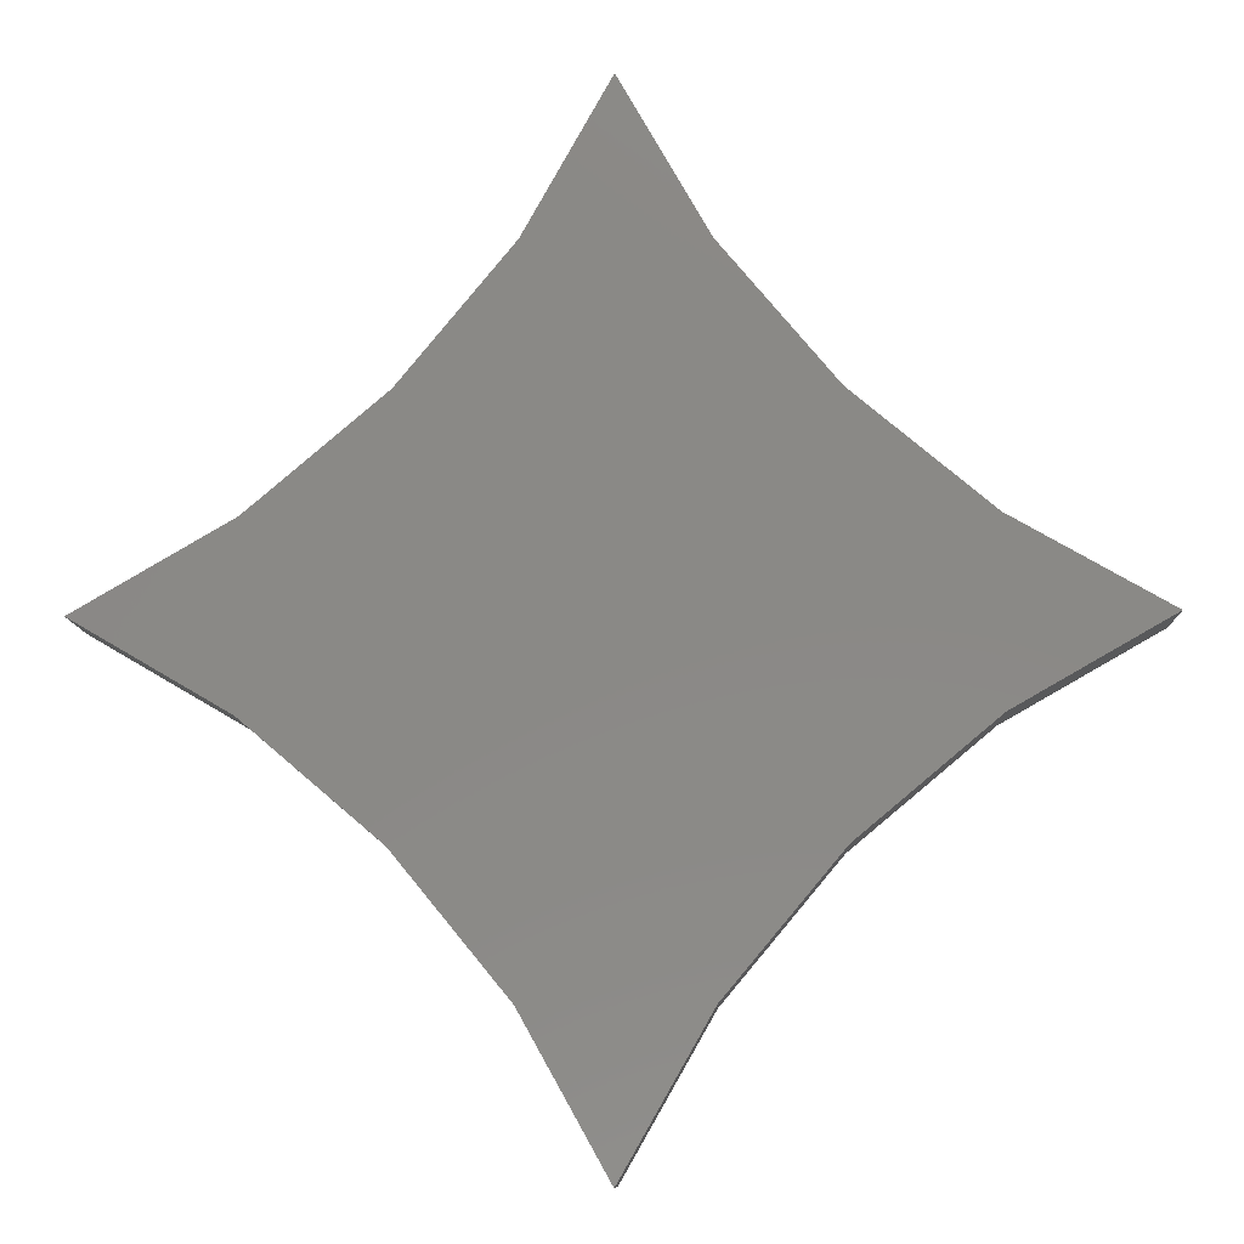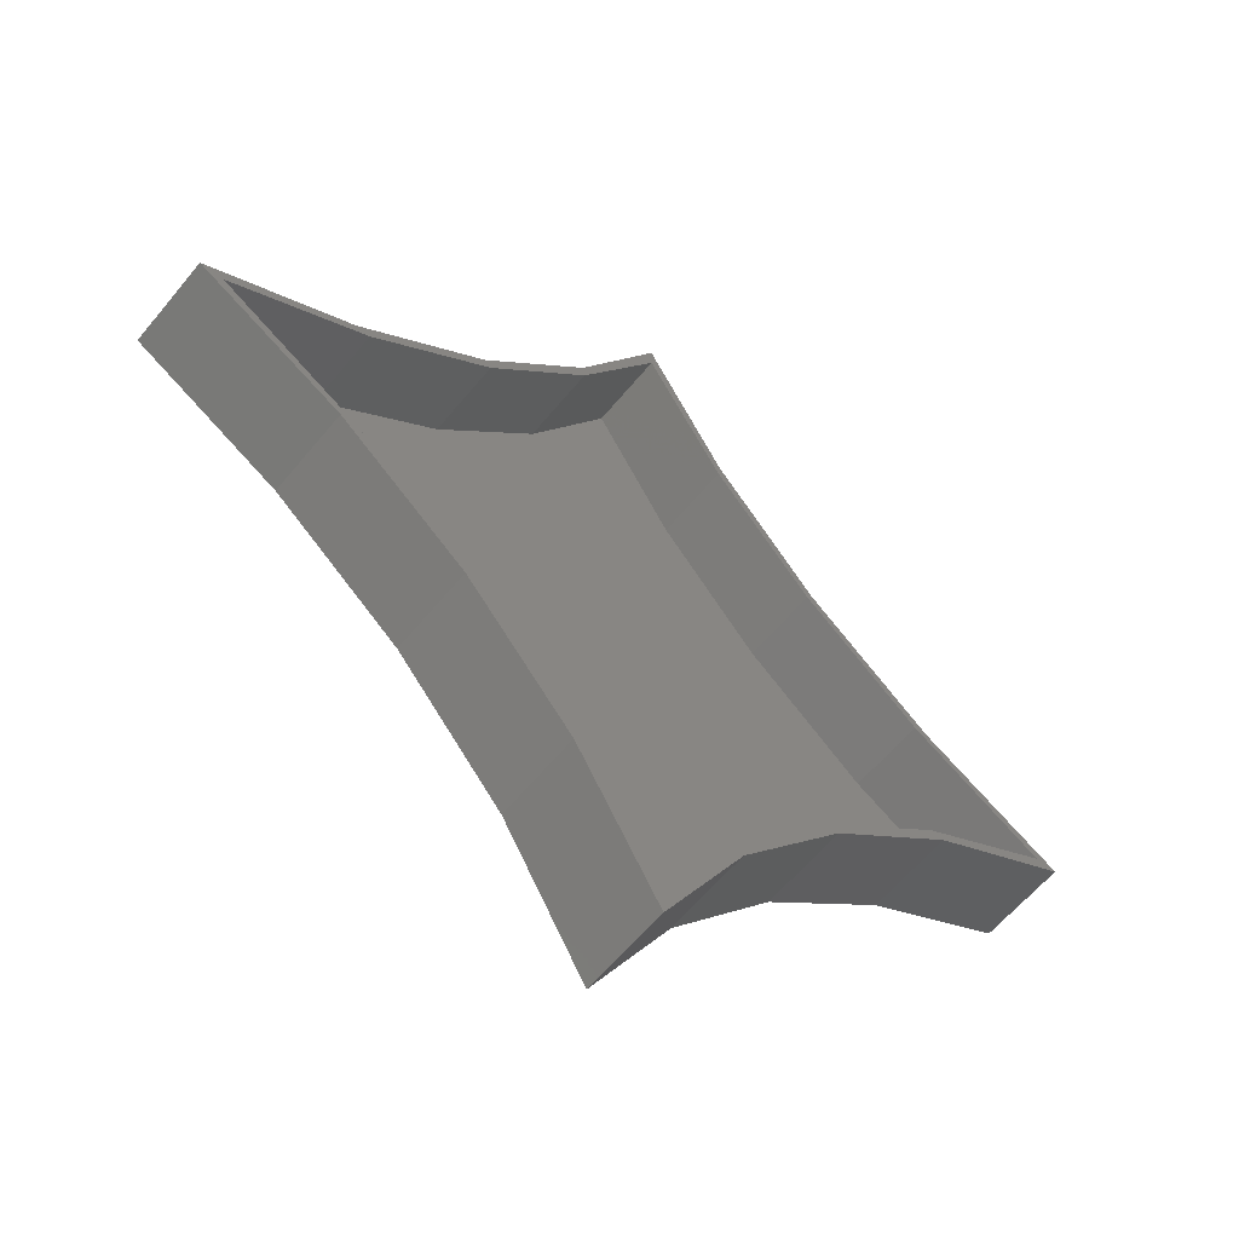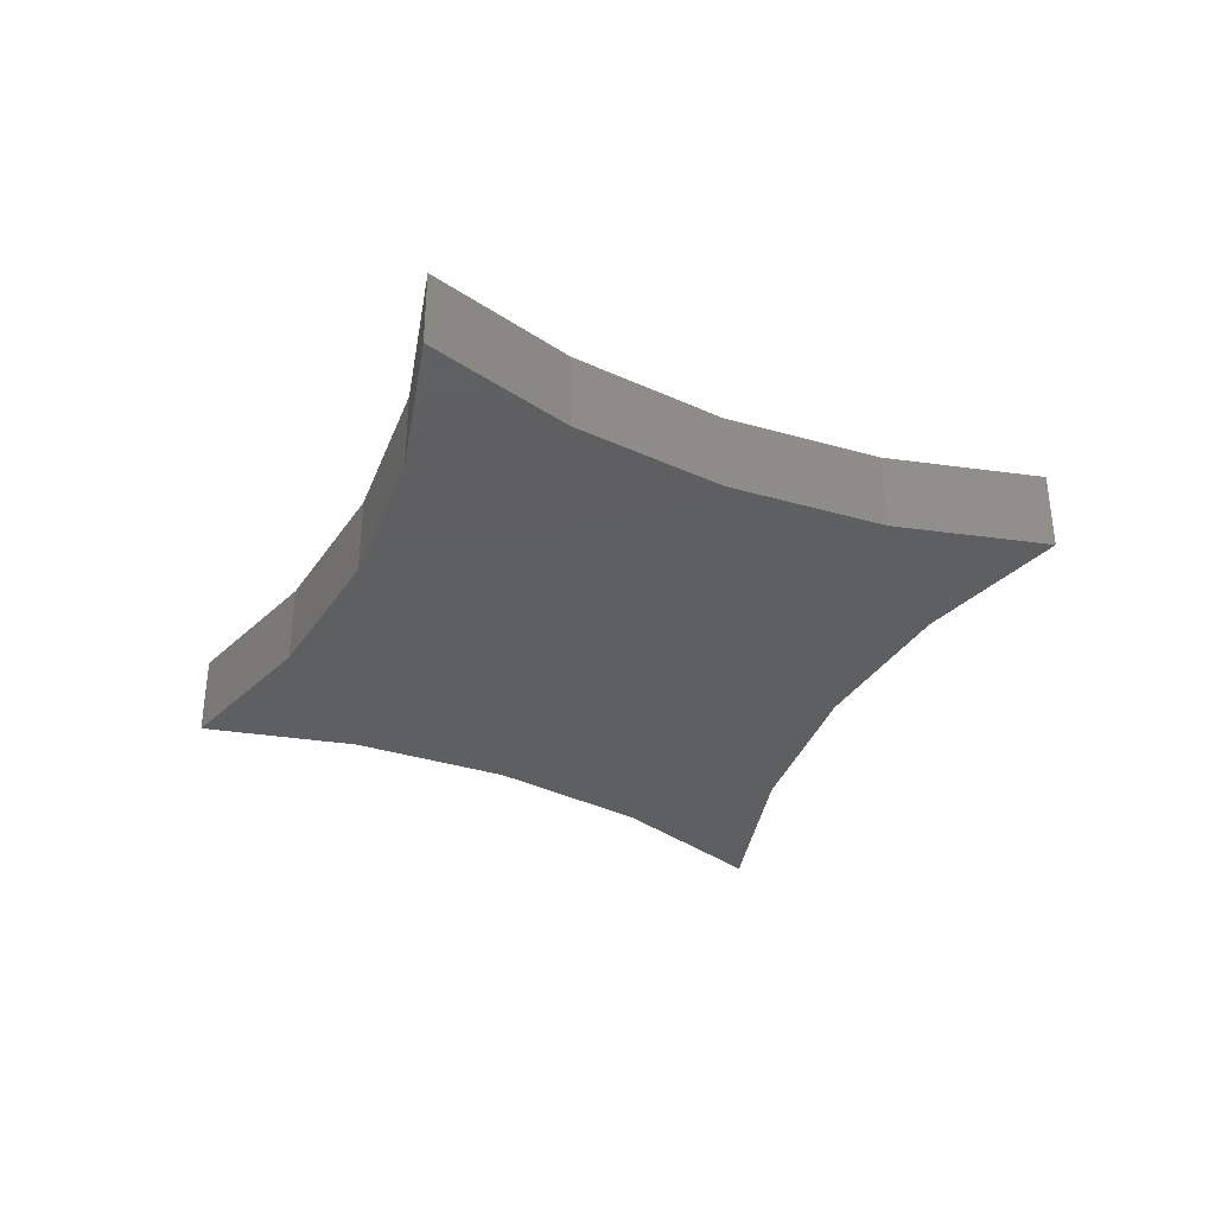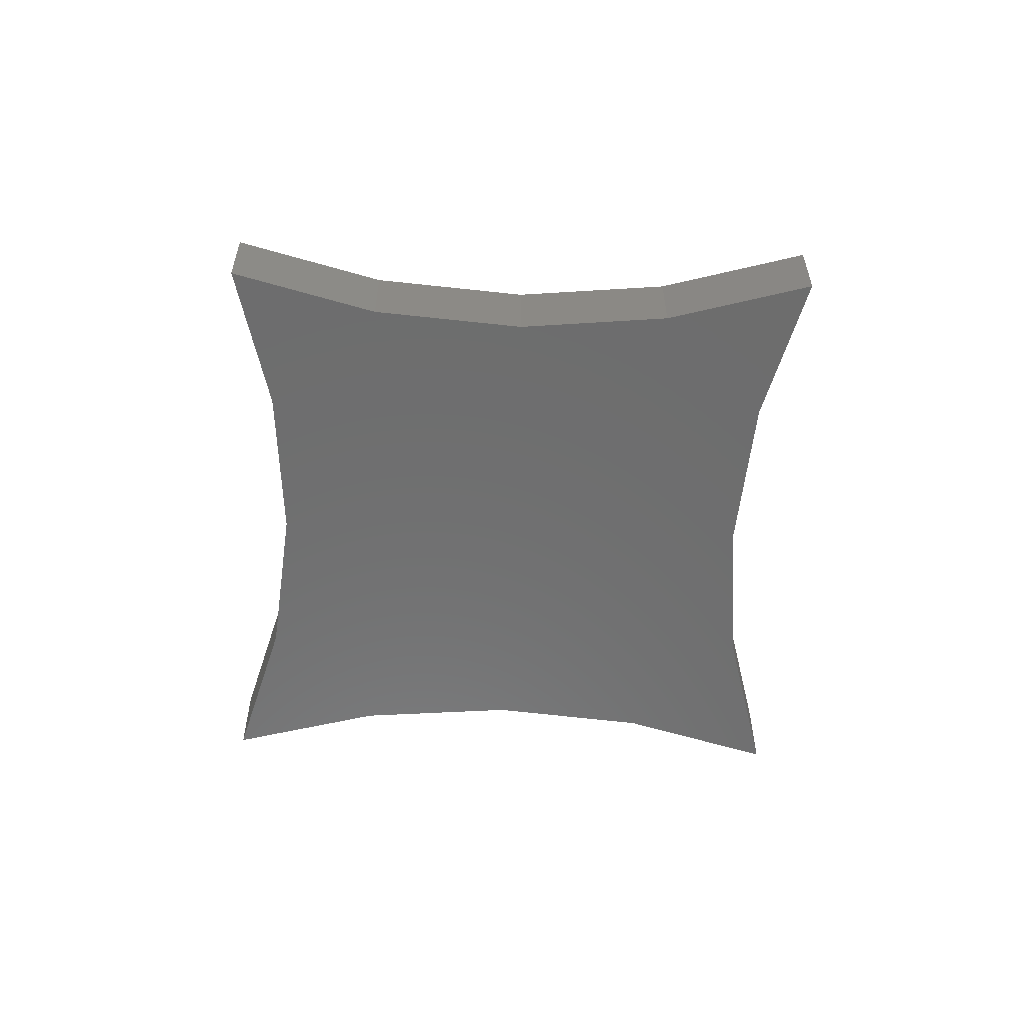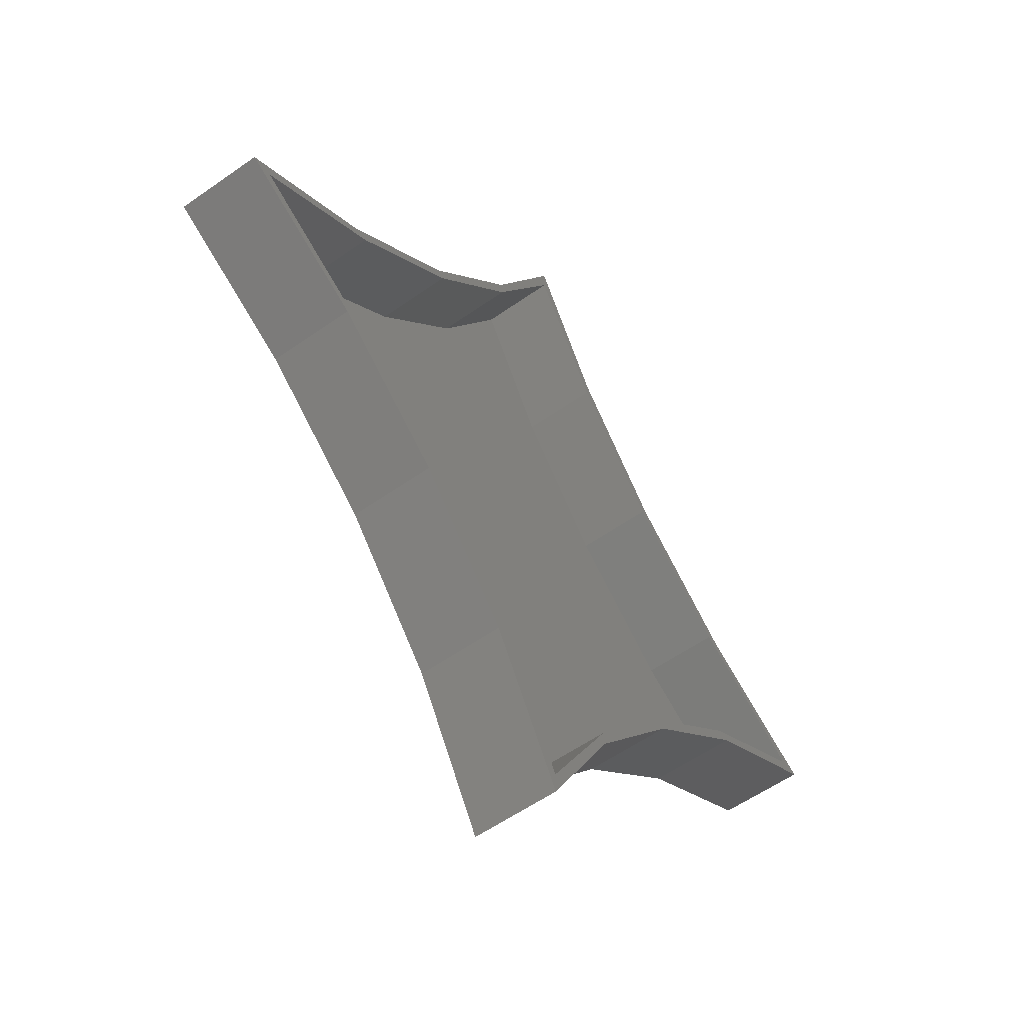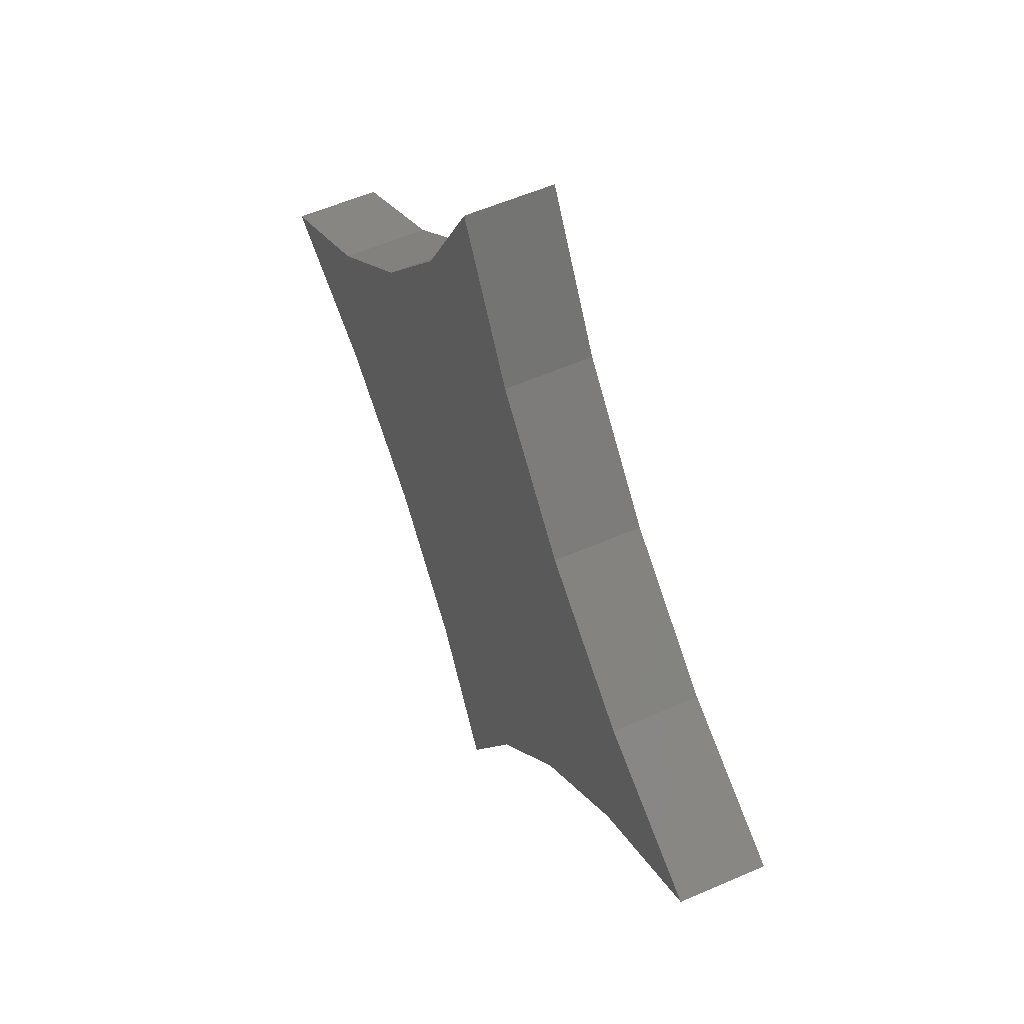
<metadata>
{"format":"stl","ext":"stl","renderer":"f3d","projection":"perspective","resolution":1024,"background":"white","views":[{"elev":-9.7,"azim":-178.1,"up":"+Y"},{"elev":-60.1,"azim":-39.1,"up":"+Y"},{"elev":-37.6,"azim":-160.3,"up":"+Z"},{"elev":-59.2,"azim":133.0,"up":"+Z"},{"elev":-56.4,"azim":-53.5,"up":"+Y"},{"elev":55.1,"azim":-114.9,"up":"+Y"}]}
</metadata>
<code>
# stl→obj: 64 verts, 124 faces
v 0.007702 -0.7208 0.1406
v -0.1245 -0.4977 0.1406
v -0.1276 -0.5205 0.1406
v 0.007895 -0.7579 0.1406
v 0.1395 -0.5215 0.1406
v 0.1363 -0.4986 0.1406
v 0.3001 -0.3008 0.1406
v 0.3108 -0.3122 0.1406
v 0.4945 -0.1331 0.1406
v 0.5165 -0.1365 0.1406
v 0.7141 2.22e-16 0.1406
v 0.75 6.661e-16 0.1406
v 0.4945 0.1331 0.1406
v 0.5165 0.1365 0.1406
v 0.3001 0.3008 0.1406
v 0.3108 0.3122 0.1406
v 0.1363 0.4986 0.1406
v 0.1395 0.5215 0.1406
v 0.007702 0.7208 0.1406
v 0.007895 0.7579 0.1406
v -0.1245 0.4977 0.1406
v -0.1276 0.5205 0.1406
v -0.292 0.2996 0.1406
v -0.3029 0.3108 0.1406
v -0.4901 0.1321 0.1406
v -0.5126 0.1355 0.1406
v -0.7133 0 0.1406
v -0.75 -2.22e-16 0.1406
v -0.4901 -0.1321 0.1406
v -0.5126 -0.1355 0.1406
v -0.292 -0.2996 0.1406
v -0.3029 -0.3108 0.1406
v 0.007702 -0.7208 0.01562
v 0.1363 -0.4986 0.01562
v 0.3001 -0.3008 0.01562
v 0.4945 -0.1331 0.01562
v 0.7141 0 0.01562
v 0.4945 0.1331 0.01562
v 0.3001 0.3008 0.01562
v 0.1363 0.4986 0.01562
v 0.007702 0.7208 0.01562
v -0.1245 0.4977 0.01562
v -0.292 0.2996 0.01562
v -0.4901 0.1321 0.01562
v -0.7133 -6.661e-16 0.01562
v -0.4901 -0.1321 0.01562
v -0.292 -0.2996 0.01562
v -0.1245 -0.4977 0.01562
v 0.1395 0.5215 0
v -0.1276 0.5205 0
v 0.007895 0.7579 0
v 0.007895 -0.7579 0
v -0.1276 -0.5205 0
v 0.1395 -0.5215 0
v -0.3029 -0.3108 0
v 0.3108 -0.3122 0
v -0.5126 -0.1355 0
v 0.5165 -0.1365 0
v -0.75 -2.22e-16 0
v 0.75 6.661e-16 0
v -0.5126 0.1355 0
v 0.5165 0.1365 0
v -0.3029 0.3108 0
v 0.3108 0.3122 0
f 1 2 3
f 1 3 4
f 1 4 5
f 1 5 6
f 6 5 7
f 7 5 8
f 7 8 9
f 9 8 10
f 9 10 11
f 11 10 12
f 11 12 13
f 13 12 14
f 13 14 15
f 15 14 16
f 15 16 17
f 17 16 18
f 17 18 19
f 19 18 20
f 19 20 21
f 21 20 22
f 21 22 23
f 23 22 24
f 23 24 25
f 25 24 26
f 25 26 27
f 27 26 28
f 27 28 29
f 29 28 30
f 29 30 31
f 31 30 32
f 31 32 2
f 2 32 3
f 33 1 34
f 34 1 6
f 34 6 35
f 35 6 7
f 35 7 36
f 36 7 9
f 36 9 37
f 37 9 11
f 37 11 38
f 38 11 13
f 38 13 39
f 39 13 15
f 39 15 40
f 40 15 17
f 40 17 41
f 41 17 19
f 41 19 42
f 42 19 21
f 42 21 43
f 43 21 23
f 43 23 44
f 44 23 25
f 44 25 45
f 45 25 27
f 45 27 46
f 46 27 29
f 46 29 47
f 47 29 31
f 47 31 48
f 48 31 2
f 48 2 33
f 33 2 1
f 41 42 40
f 40 42 39
f 39 42 43
f 39 43 38
f 38 43 44
f 38 44 37
f 37 44 45
f 37 45 36
f 36 45 46
f 36 46 35
f 35 46 47
f 35 47 34
f 34 47 48
f 34 48 33
f 49 50 51
f 52 53 54
f 54 53 55
f 54 55 56
f 56 55 57
f 56 57 58
f 58 57 59
f 58 59 60
f 60 59 61
f 60 61 62
f 62 61 63
f 62 63 64
f 64 63 50
f 64 50 49
f 55 30 57
f 57 30 28
f 57 28 59
f 30 55 32
f 32 55 53
f 32 53 3
f 3 53 52
f 3 52 4
f 63 22 50
f 50 22 20
f 50 20 51
f 22 63 24
f 24 63 61
f 24 61 26
f 26 61 59
f 26 59 28
f 64 14 62
f 62 14 12
f 62 12 60
f 14 64 16
f 16 64 49
f 16 49 18
f 18 49 51
f 18 51 20
f 56 5 54
f 54 5 4
f 54 4 52
f 5 56 8
f 8 56 58
f 8 58 10
f 10 58 60
f 10 60 12

</code>
